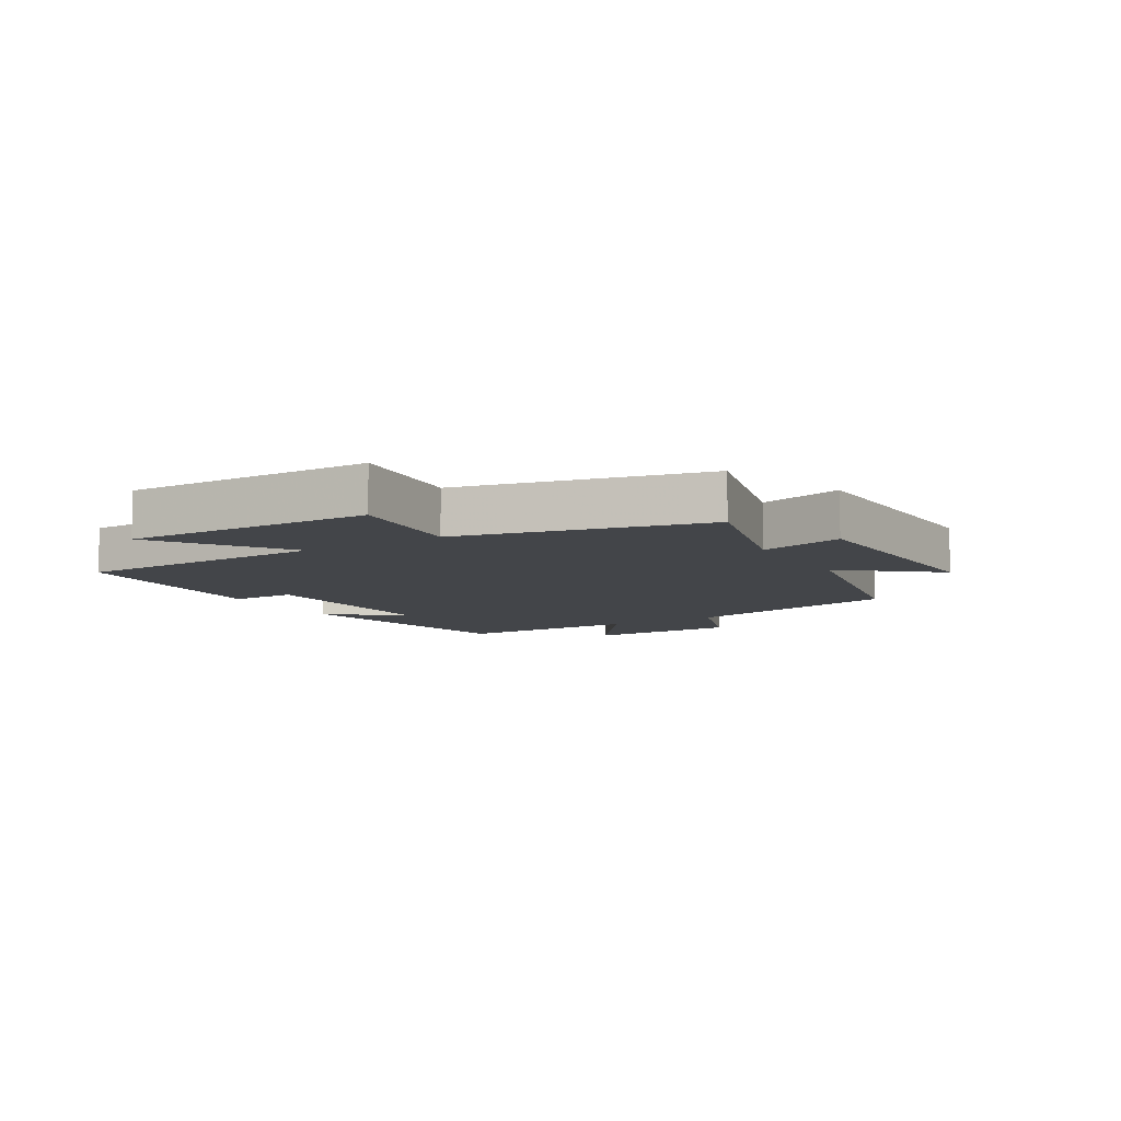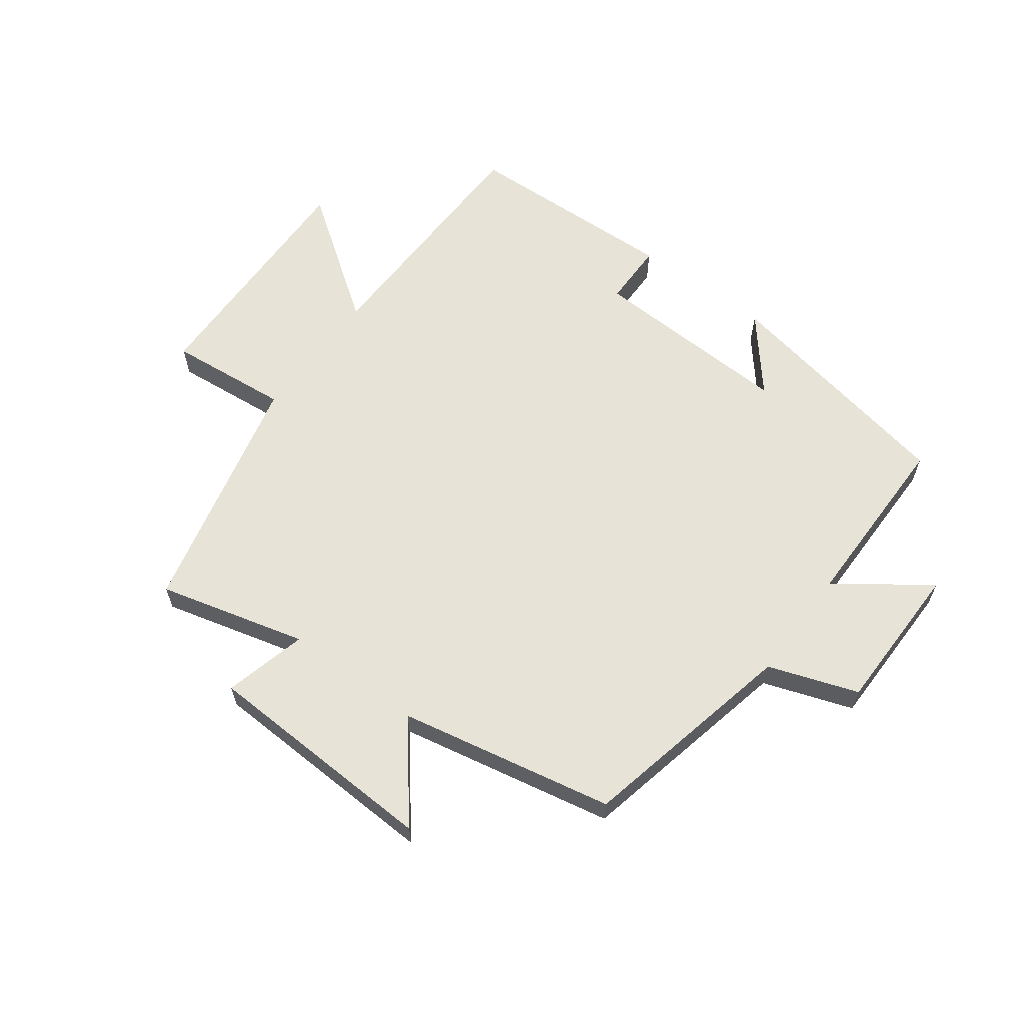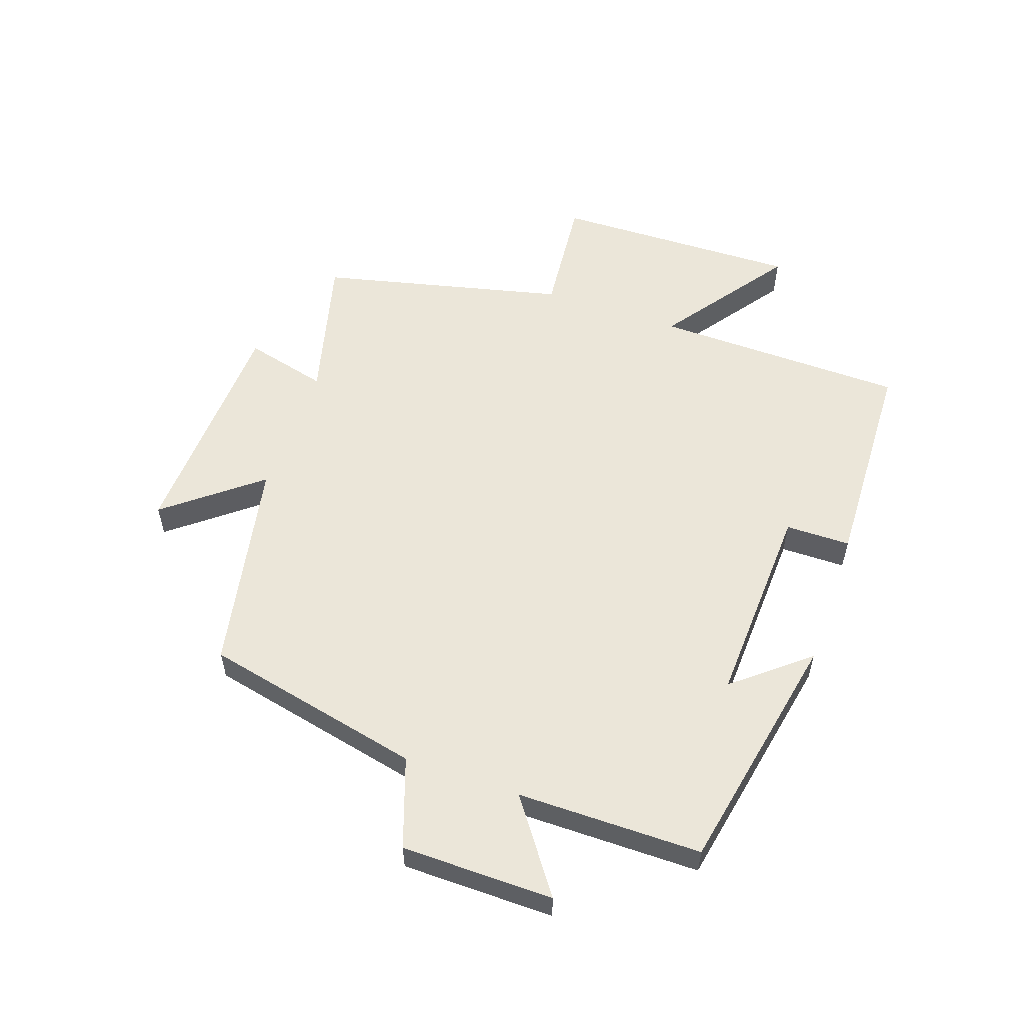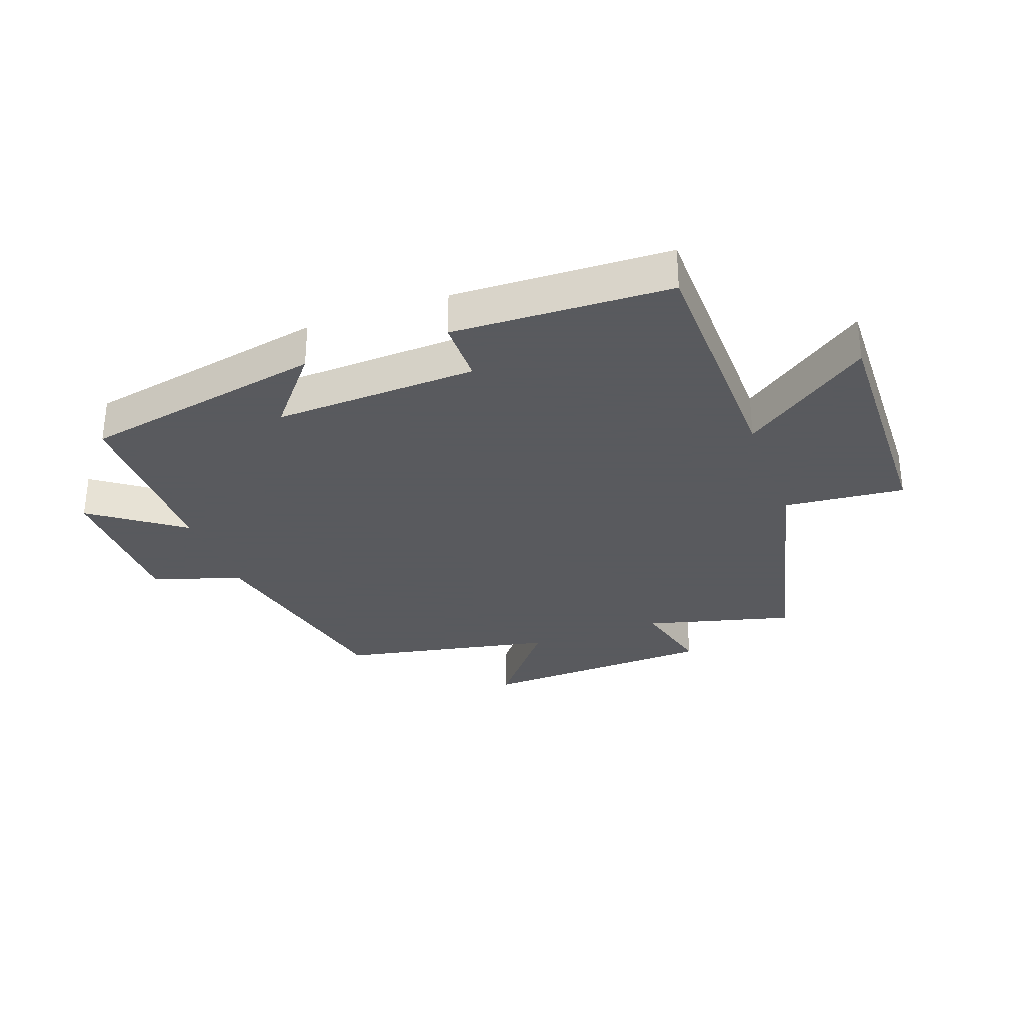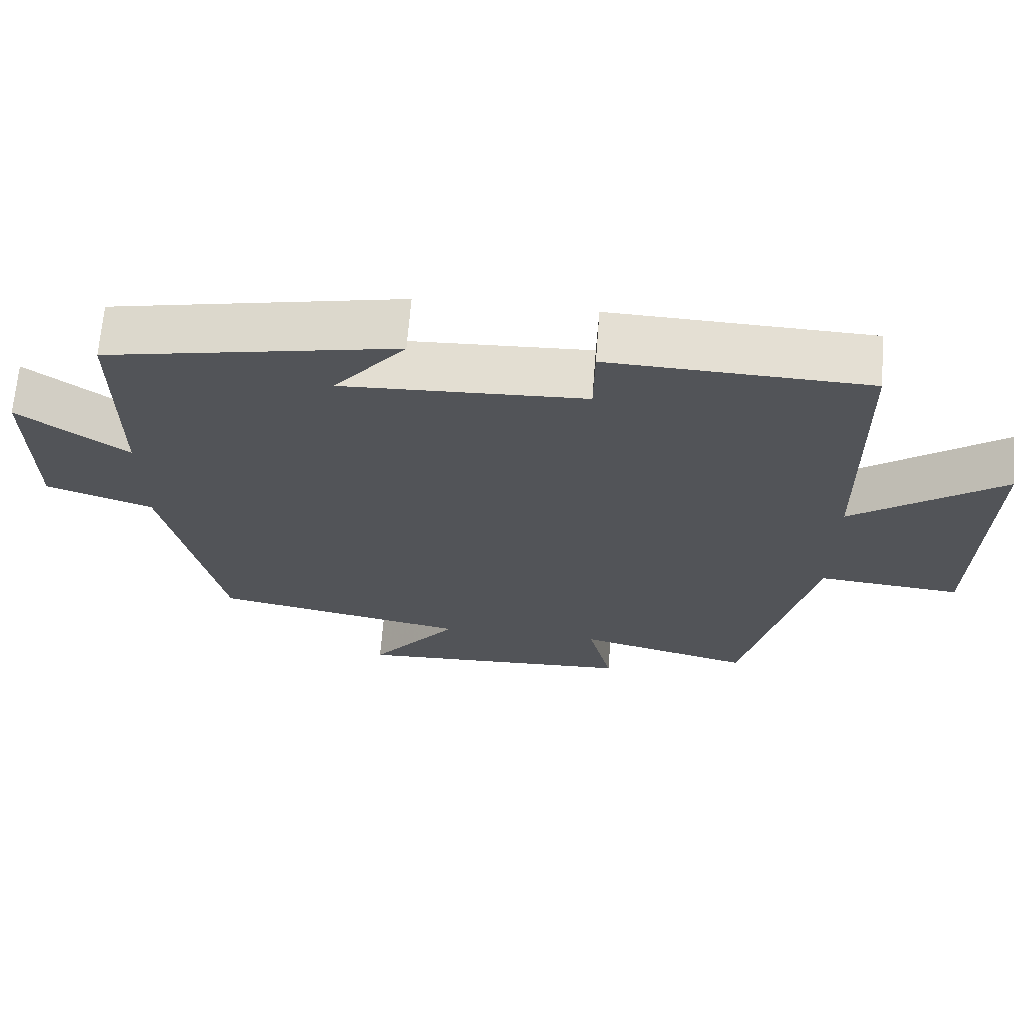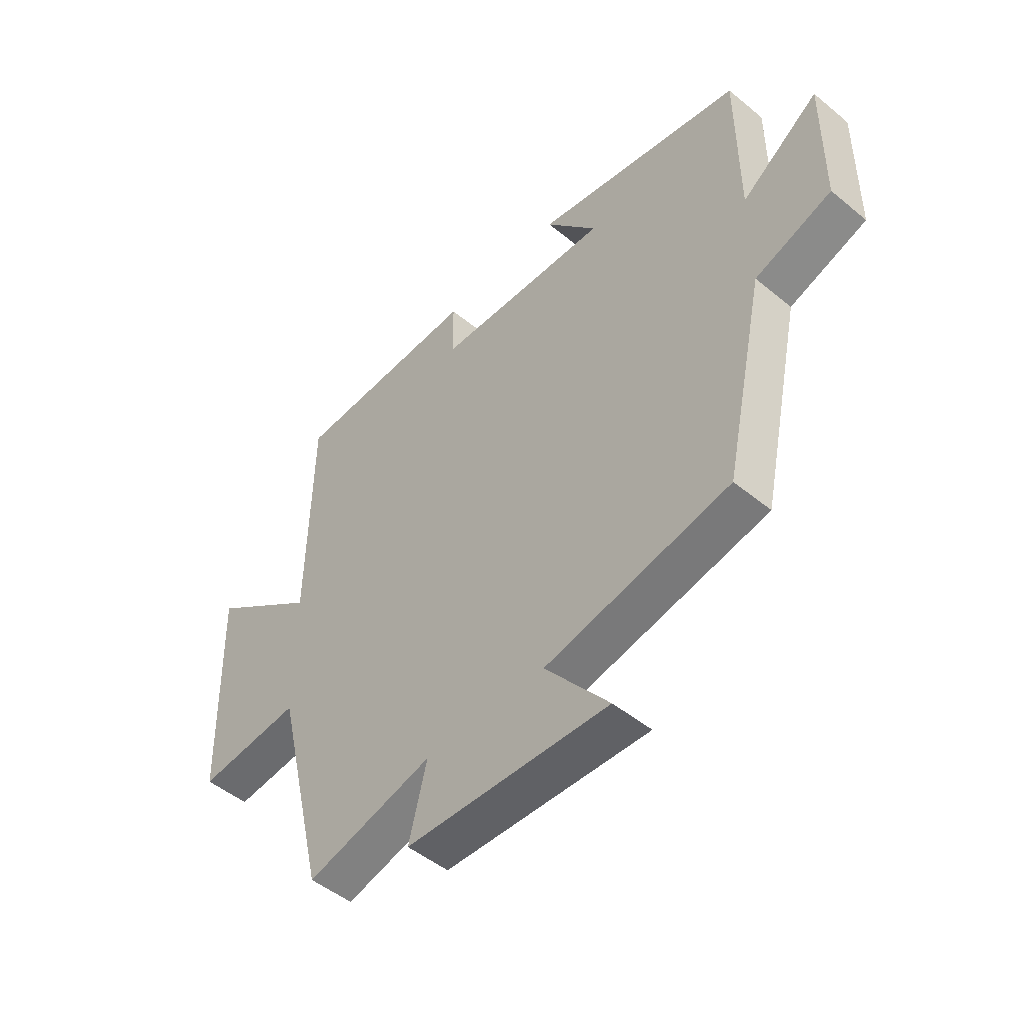
<metadata>
{"format":"obj","ext":"obj","renderer":"f3d","projection":"perspective","resolution":1024,"background":"white","views":[{"elev":-8.7,"azim":121.0,"up":"+Y"},{"elev":61.9,"azim":-143.4,"up":"+Y"},{"elev":55.9,"azim":-70.7,"up":"+Y"},{"elev":-31.2,"azim":20.0,"up":"+Y"},{"elev":66.9,"azim":4.4,"up":"+Z"},{"elev":-49.0,"azim":-132.3,"up":"+Z"}]}
</metadata>
<code>
v -0.499 0.07 0.422
v -0.099 0.07 0.5
v -0.198 0.07 0.38
v 0.136 0.07 0.394
v 0.137 0.07 0.5
v 0.493 0.07 0.487
v 0.5 0.07 0.074
v 0.708 0.07 0.223
v 0.698 0.07 -0.181
v 0.5 0.07 -0.162
v 0.404 0.07 -0.563
v 0.162 0.07 -0.5
v 0.196 0.07 -0.636
v -0.192 0.07 -0.652
v -0.07 0.07 -0.5
v -0.422 0.07 -0.43
v -0.5 0.07 -0.071
v -0.646 0.07 -0.02
v -0.648 0.07 0.228
v -0.5 0.07 0.121
v -0.499 0 0.422
v -0.099 0 0.5
v -0.198 0 0.38
v 0.136 0 0.394
v 0.137 0 0.5
v 0.493 0 0.487
v 0.5 0 0.074
v 0.708 0 0.223
v 0.698 0 -0.181
v 0.5 0 -0.162
v 0.404 0 -0.563
v 0.162 0 -0.5
v 0.196 0 -0.636
v -0.192 0 -0.652
v -0.07 0 -0.5
v -0.422 0 -0.43
v -0.5 0 -0.071
v -0.646 0 -0.02
v -0.648 0 0.228
v -0.5 0 0.121
f 17 18 19 20
f 15 16 17 20
f 15 20 1
f 12 13 14 15
f 12 15 1
f 10 11 12 1
f 7 8 9 10
f 4 5 6 7
f 3 4 7 10
f 1 2 3
f 1 3 10
f 40 39 38 37
f 40 37 36 35
f 21 40 35
f 35 34 33 32
f 21 35 32
f 21 32 31 30
f 30 29 28 27
f 27 26 25 24
f 30 27 24 23
f 23 22 21
f 30 23 21
f 1 21 22 2
f 2 22 23 3
f 3 23 24 4
f 4 24 25 5
f 5 25 26 6
f 6 26 27 7
f 7 27 28 8
f 8 28 29 9
f 9 29 30 10
f 10 30 31 11
f 11 31 32 12
f 12 32 33 13
f 13 33 34 14
f 14 34 35 15
f 15 35 36 16
f 16 36 37 17
f 17 37 38 18
f 18 38 39 19
f 19 39 40 20
f 20 40 21 1

</code>
